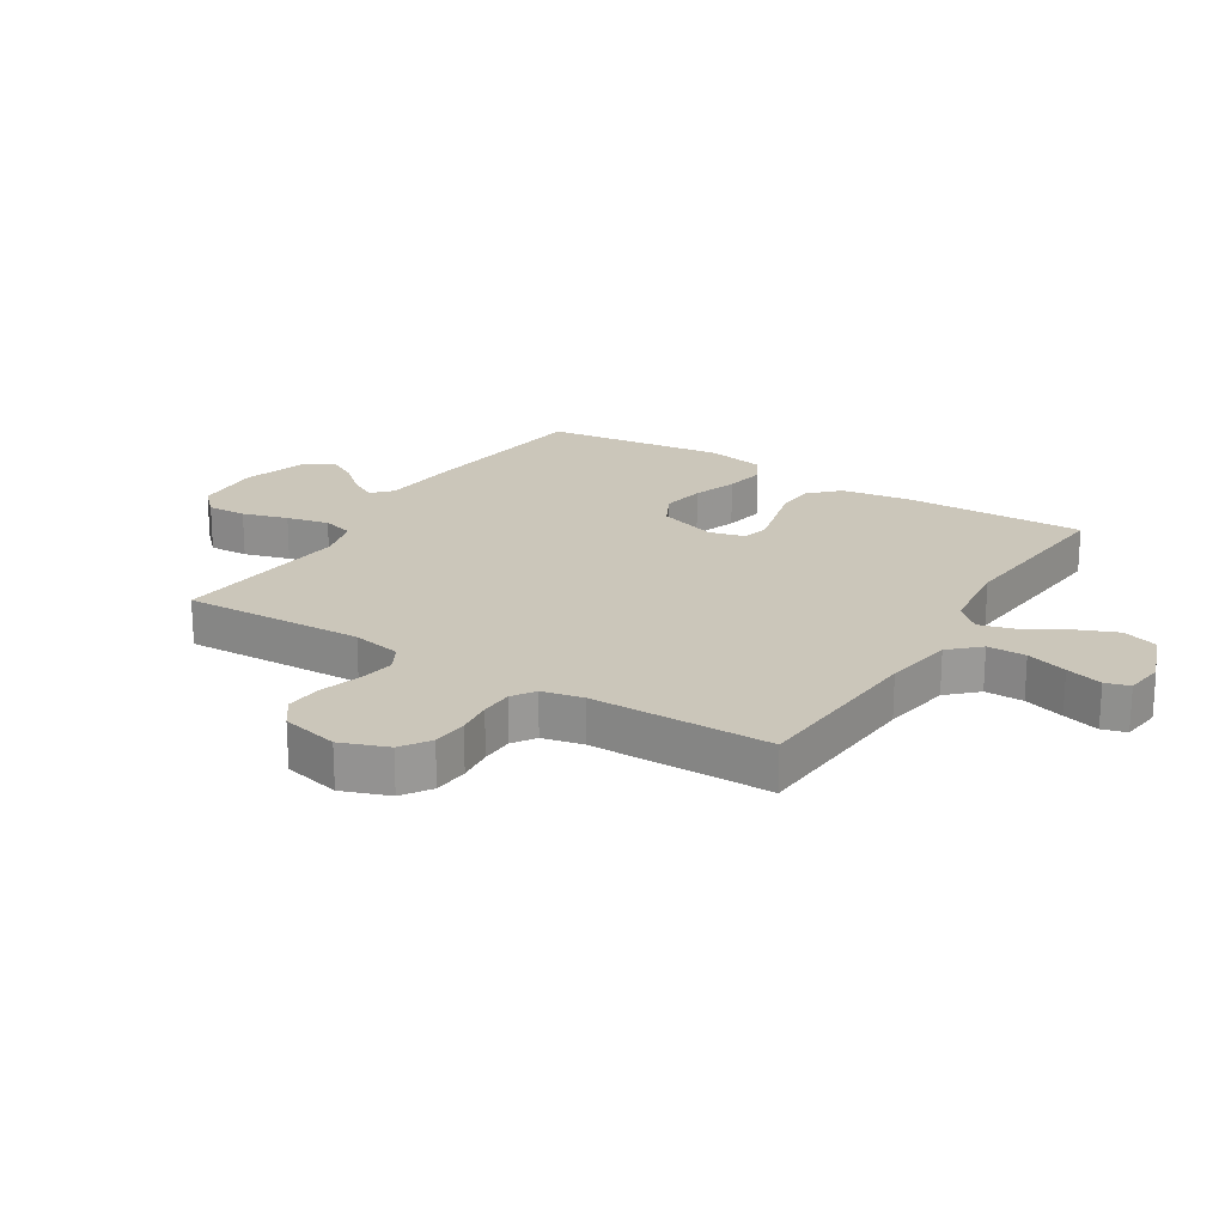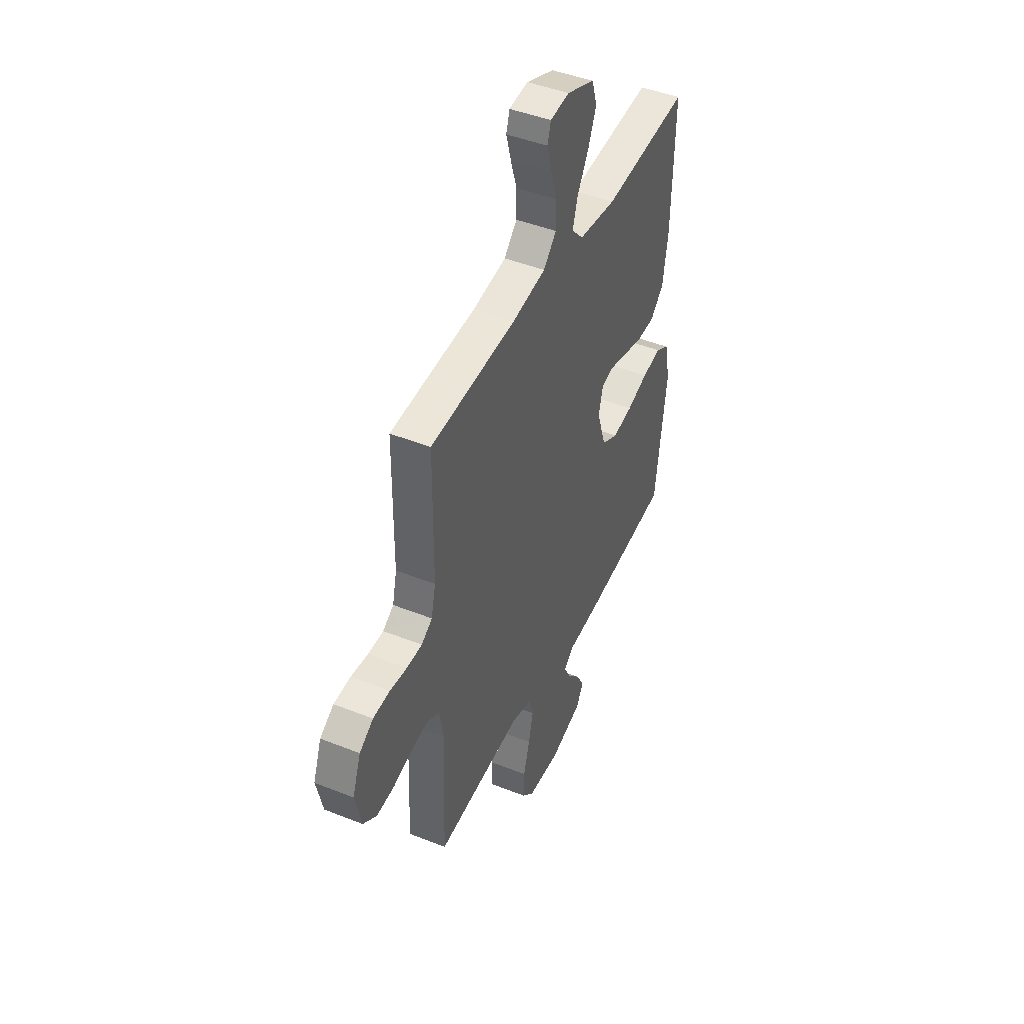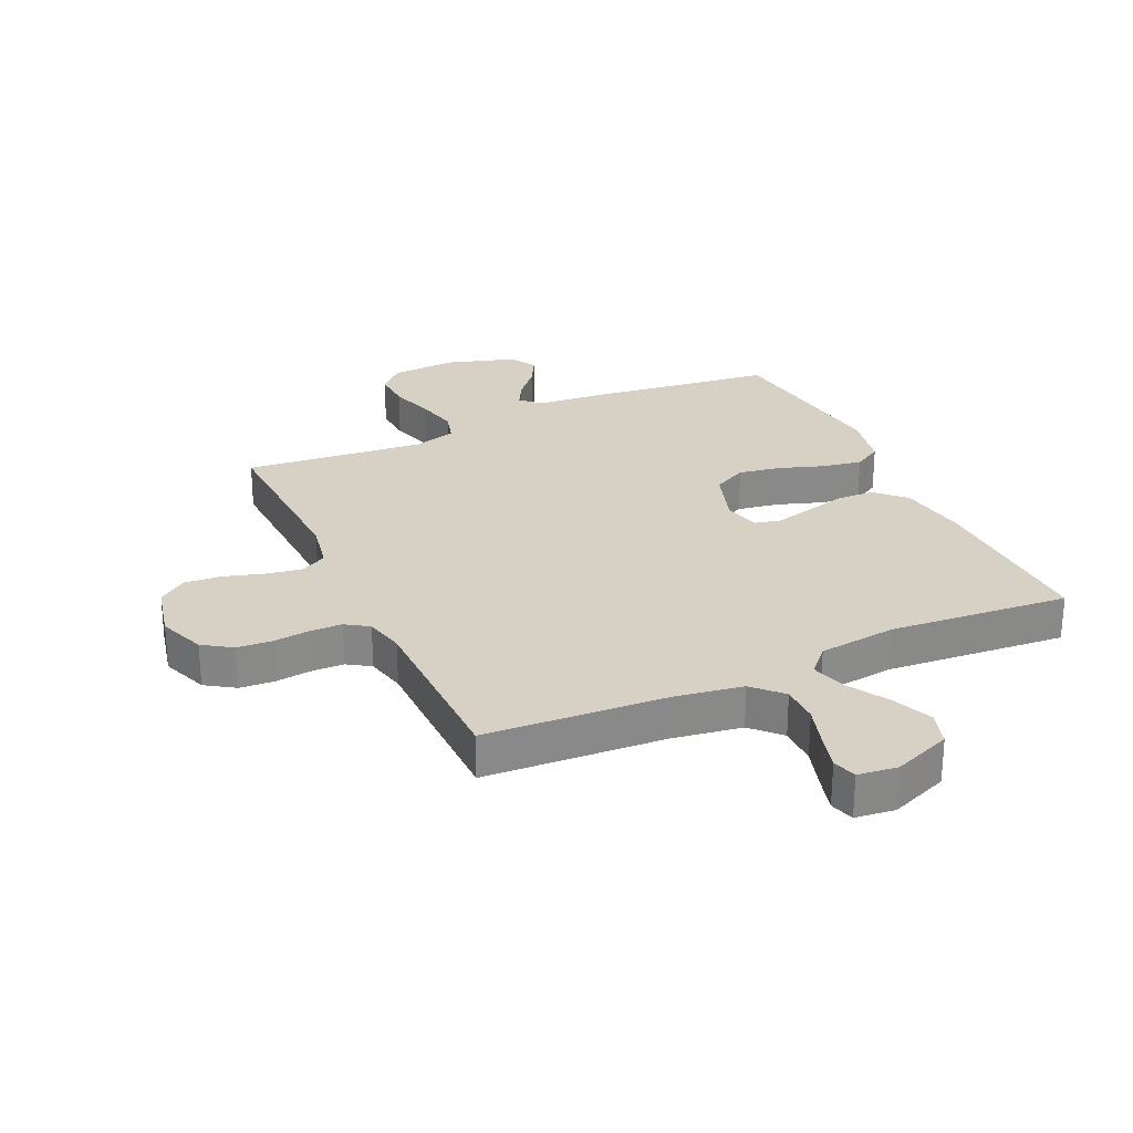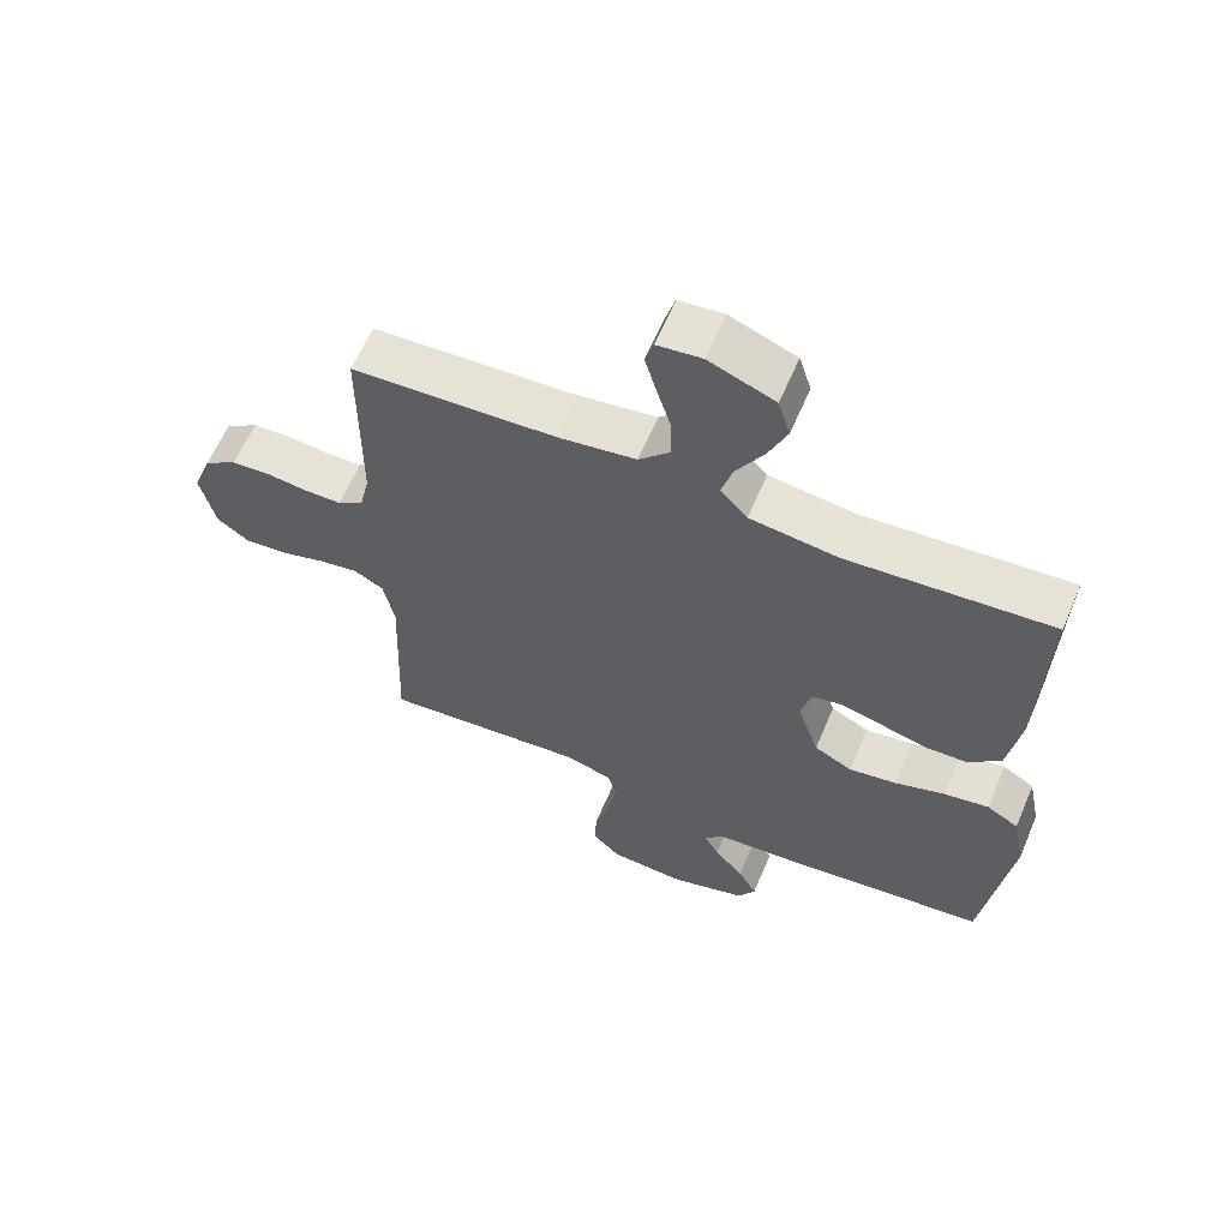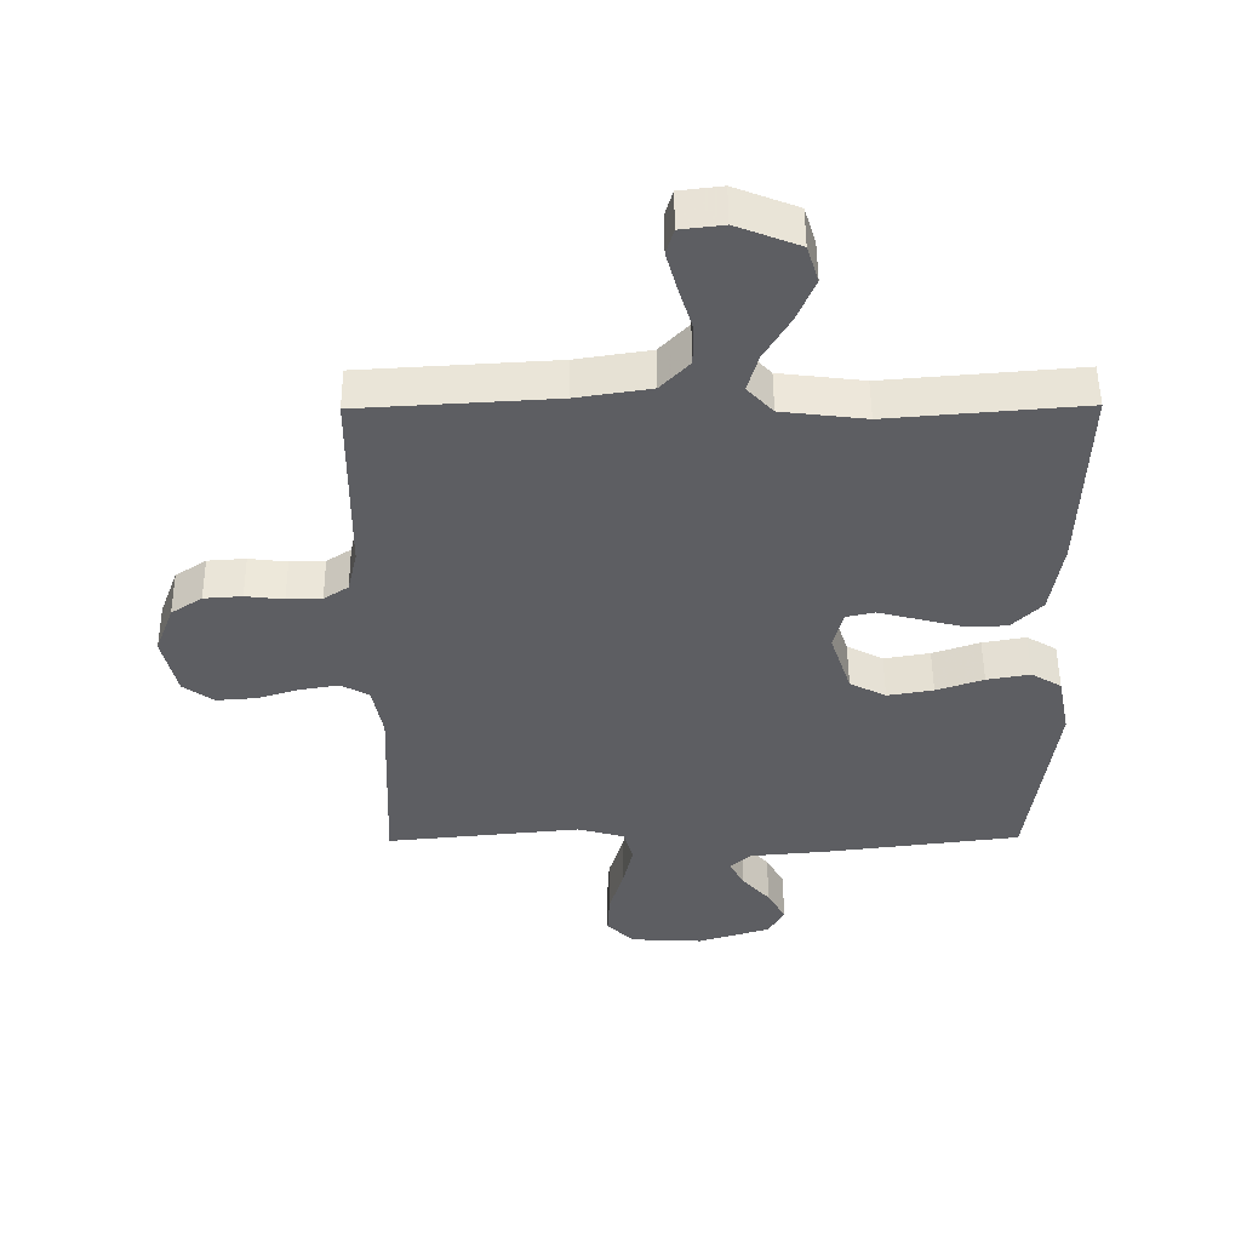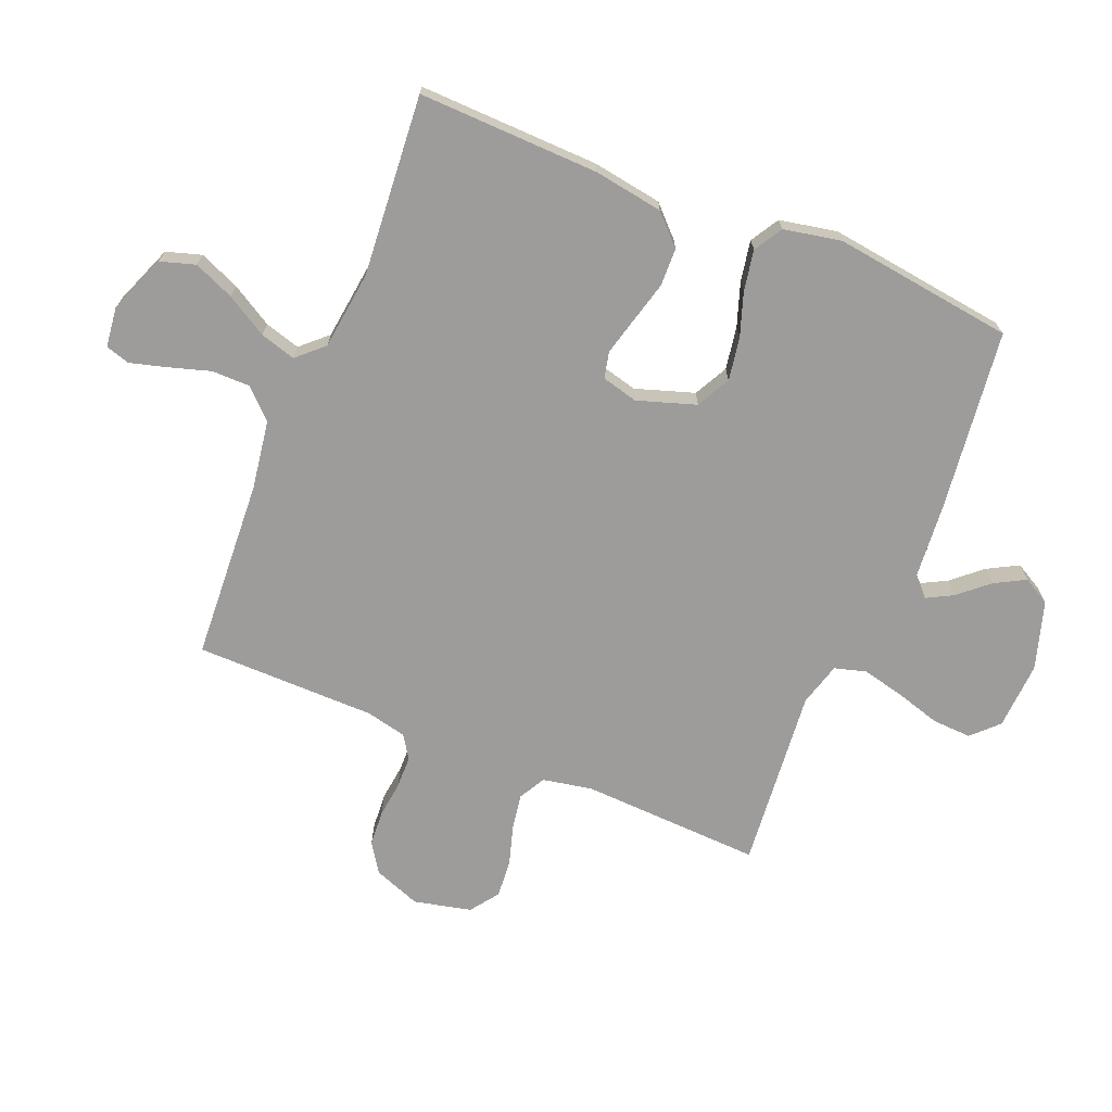
<metadata>
{"format":"obj","ext":"obj","renderer":"f3d","projection":"perspective","resolution":1024,"background":"white","views":[{"elev":21.1,"azim":-57.9,"up":"+Y"},{"elev":45.1,"azim":-65.2,"up":"+Z"},{"elev":26.9,"azim":-24.8,"up":"+Y"},{"elev":62.1,"azim":23.1,"up":"+Z"},{"elev":51.1,"azim":-0.4,"up":"+Z"},{"elev":-70.3,"azim":67.6,"up":"+Y"}]}
</metadata>
<code>
v -0.5 0.07 -0.5
v -0.488 0.07 -0.2
v -0.504 0.07 -0.118
v -0.548 0.07 -0.094
v -0.607 0.07 -0.104
v -0.673 0.07 -0.124
v -0.735 0.07 -0.129
v -0.782 0.07 -0.095
v -0.804 0.07 0
v -0.775 0.07 0.078
v -0.727 0.07 0.11
v -0.668 0.07 0.114
v -0.609 0.07 0.107
v -0.555 0.07 0.108
v -0.517 0.07 0.133
v -0.502 0.07 0.2
v -0.5 0.07 0.5
v -0.2 0.07 0.518
v -0.085 0.07 0.536
v -0.04 0.07 0.583
v -0.04 0.07 0.647
v -0.061 0.07 0.715
v -0.078 0.07 0.776
v -0.066 0.07 0.816
v 0 0.07 0.824
v 0.097 0.07 0.786
v 0.115 0.07 0.728
v 0.087 0.07 0.661
v 0.047 0.07 0.593
v 0.03 0.07 0.534
v 0.07 0.07 0.491
v 0.2 0.07 0.475
v 0.5 0.07 0.5
v 0.492 0.07 0.2
v 0.474 0.07 0.085
v 0.427 0.07 0.038
v 0.364 0.07 0.036
v 0.295 0.07 0.054
v 0.233 0.07 0.07
v 0.189 0.07 0.06
v 0.174 0.07 0
v 0.206 0.07 -0.097
v 0.262 0.07 -0.126
v 0.333 0.07 -0.114
v 0.406 0.07 -0.089
v 0.473 0.07 -0.077
v 0.52 0.07 -0.105
v 0.539 0.07 -0.2
v 0.5 0.07 -0.5
v 0.2 0.07 -0.537
v 0.076 0.07 -0.548
v 0.044 0.07 -0.578
v 0.067 0.07 -0.621
v 0.11 0.07 -0.67
v 0.138 0.07 -0.721
v 0.113 0.07 -0.766
v 0 0.07 -0.801
v -0.112 0.07 -0.795
v -0.154 0.07 -0.753
v -0.151 0.07 -0.688
v -0.129 0.07 -0.613
v -0.113 0.07 -0.543
v -0.128 0.07 -0.491
v -0.2 0.07 -0.471
v -0.5 0 -0.5
v -0.488 0 -0.2
v -0.504 0 -0.118
v -0.548 0 -0.094
v -0.607 0 -0.104
v -0.673 0 -0.124
v -0.735 0 -0.129
v -0.782 0 -0.095
v -0.804 0 0
v -0.775 0 0.078
v -0.727 0 0.11
v -0.668 0 0.114
v -0.609 0 0.107
v -0.555 0 0.108
v -0.517 0 0.133
v -0.502 0 0.2
v -0.5 0 0.5
v -0.2 0 0.518
v -0.085 0 0.536
v -0.04 0 0.583
v -0.04 0 0.647
v -0.061 0 0.715
v -0.078 0 0.776
v -0.066 0 0.816
v 0 0 0.824
v 0.097 0 0.786
v 0.115 0 0.728
v 0.087 0 0.661
v 0.047 0 0.593
v 0.03 0 0.534
v 0.07 0 0.491
v 0.2 0 0.475
v 0.5 0 0.5
v 0.492 0 0.2
v 0.474 0 0.085
v 0.427 0 0.038
v 0.364 0 0.036
v 0.295 0 0.054
v 0.233 0 0.07
v 0.189 0 0.06
v 0.174 0 0
v 0.206 0 -0.097
v 0.262 0 -0.126
v 0.333 0 -0.114
v 0.406 0 -0.089
v 0.473 0 -0.077
v 0.52 0 -0.105
v 0.539 0 -0.2
v 0.5 0 -0.5
v 0.2 0 -0.537
v 0.076 0 -0.548
v 0.044 0 -0.578
v 0.067 0 -0.621
v 0.11 0 -0.67
v 0.138 0 -0.721
v 0.113 0 -0.766
v 0 0 -0.801
v -0.112 0 -0.795
v -0.154 0 -0.753
v -0.151 0 -0.688
v -0.129 0 -0.613
v -0.113 0 -0.543
v -0.128 0 -0.491
v -0.2 0 -0.471
f 58 59 60 61
f 58 61 62
f 57 58 62
f 56 57 62 63
f 53 54 55 56
f 52 53 56 63
f 48 49 50 51
f 46 47 48 51
f 44 45 46 51
f 43 44 51 52
f 42 43 52 63
f 35 36 37 38
f 35 38 39
f 32 33 34 35
f 31 32 35 39
f 30 31 39 40
f 26 27 28 29
f 26 29 30
f 25 26 30
f 24 25 30
f 21 22 23 24
f 21 24 30 40
f 16 17 18
f 15 16 18 19
f 10 11 12 13
f 10 13 14
f 9 10 14
f 8 9 14
f 5 6 7 8
f 4 5 8 14
f 3 4 14 15
f 64 1 2
f 41 42 63 64
f 20 21 40 41
f 19 20 41 64
f 15 19 64
f 2 3 15 64
f 125 124 123 122
f 126 125 122
f 126 122 121
f 127 126 121 120
f 120 119 118 117
f 127 120 117 116
f 115 114 113 112
f 115 112 111 110
f 115 110 109 108
f 116 115 108 107
f 127 116 107 106
f 102 101 100 99
f 103 102 99
f 99 98 97 96
f 103 99 96 95
f 104 103 95 94
f 93 92 91 90
f 94 93 90
f 94 90 89
f 94 89 88
f 88 87 86 85
f 104 94 88 85
f 82 81 80
f 83 82 80 79
f 77 76 75 74
f 78 77 74
f 78 74 73
f 78 73 72
f 72 71 70 69
f 78 72 69 68
f 79 78 68 67
f 66 65 128
f 128 127 106 105
f 105 104 85 84
f 128 105 84 83
f 128 83 79
f 128 79 67 66
f 1 65 66 2
f 2 66 67 3
f 3 67 68 4
f 4 68 69 5
f 5 69 70 6
f 6 70 71 7
f 7 71 72 8
f 8 72 73 9
f 9 73 74 10
f 10 74 75 11
f 11 75 76 12
f 12 76 77 13
f 13 77 78 14
f 14 78 79 15
f 15 79 80 16
f 16 80 81 17
f 17 81 82 18
f 18 82 83 19
f 19 83 84 20
f 20 84 85 21
f 21 85 86 22
f 22 86 87 23
f 23 87 88 24
f 24 88 89 25
f 25 89 90 26
f 26 90 91 27
f 27 91 92 28
f 28 92 93 29
f 29 93 94 30
f 30 94 95 31
f 31 95 96 32
f 32 96 97 33
f 33 97 98 34
f 34 98 99 35
f 35 99 100 36
f 36 100 101 37
f 37 101 102 38
f 38 102 103 39
f 39 103 104 40
f 40 104 105 41
f 41 105 106 42
f 42 106 107 43
f 43 107 108 44
f 44 108 109 45
f 45 109 110 46
f 46 110 111 47
f 47 111 112 48
f 48 112 113 49
f 49 113 114 50
f 50 114 115 51
f 51 115 116 52
f 52 116 117 53
f 53 117 118 54
f 54 118 119 55
f 55 119 120 56
f 56 120 121 57
f 57 121 122 58
f 58 122 123 59
f 59 123 124 60
f 60 124 125 61
f 61 125 126 62
f 62 126 127 63
f 63 127 128 64
f 64 128 65 1

</code>
